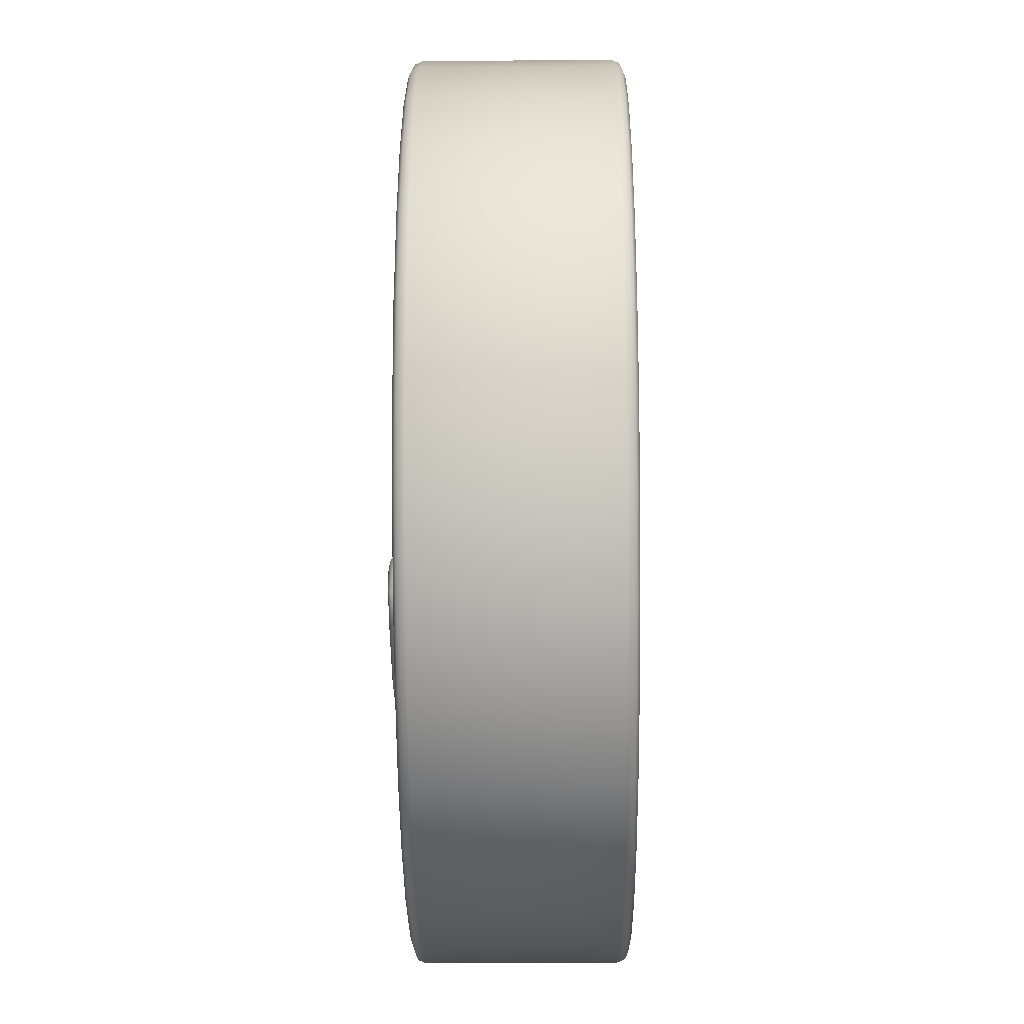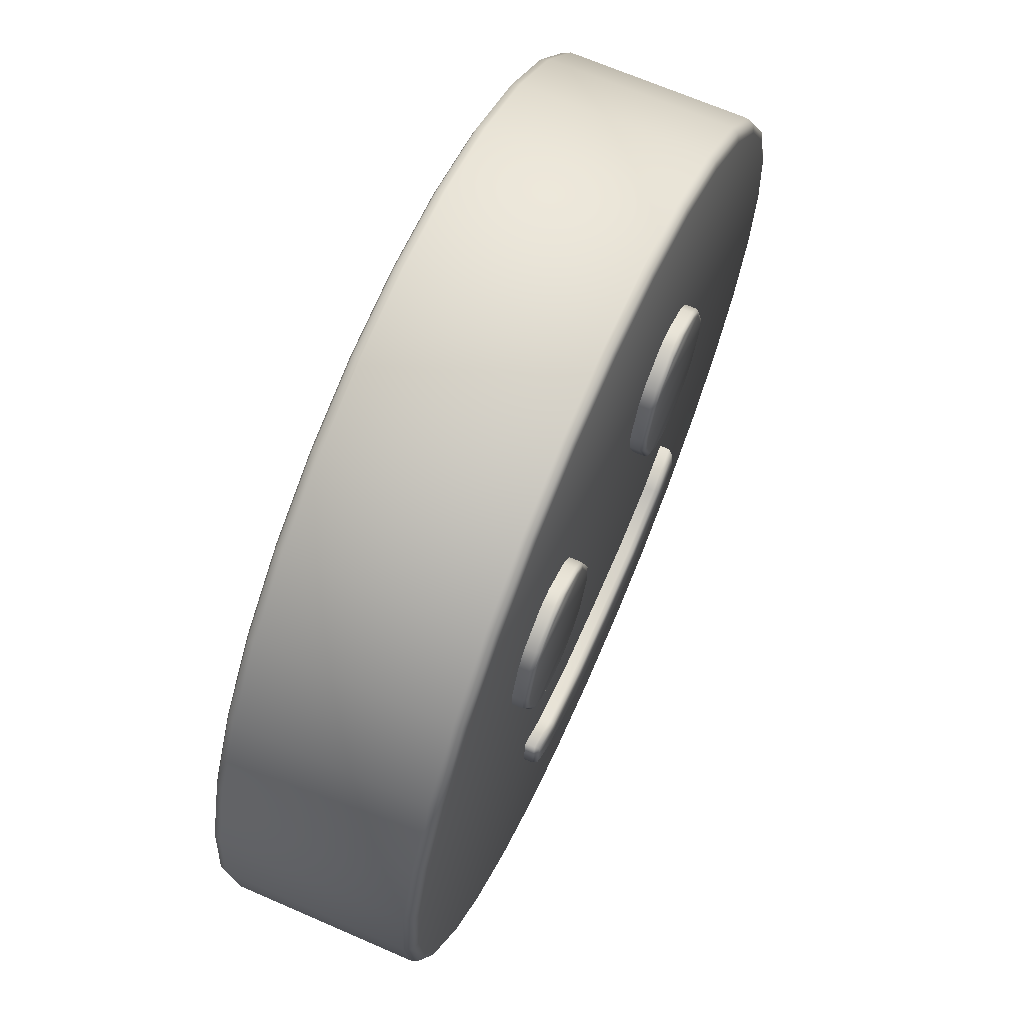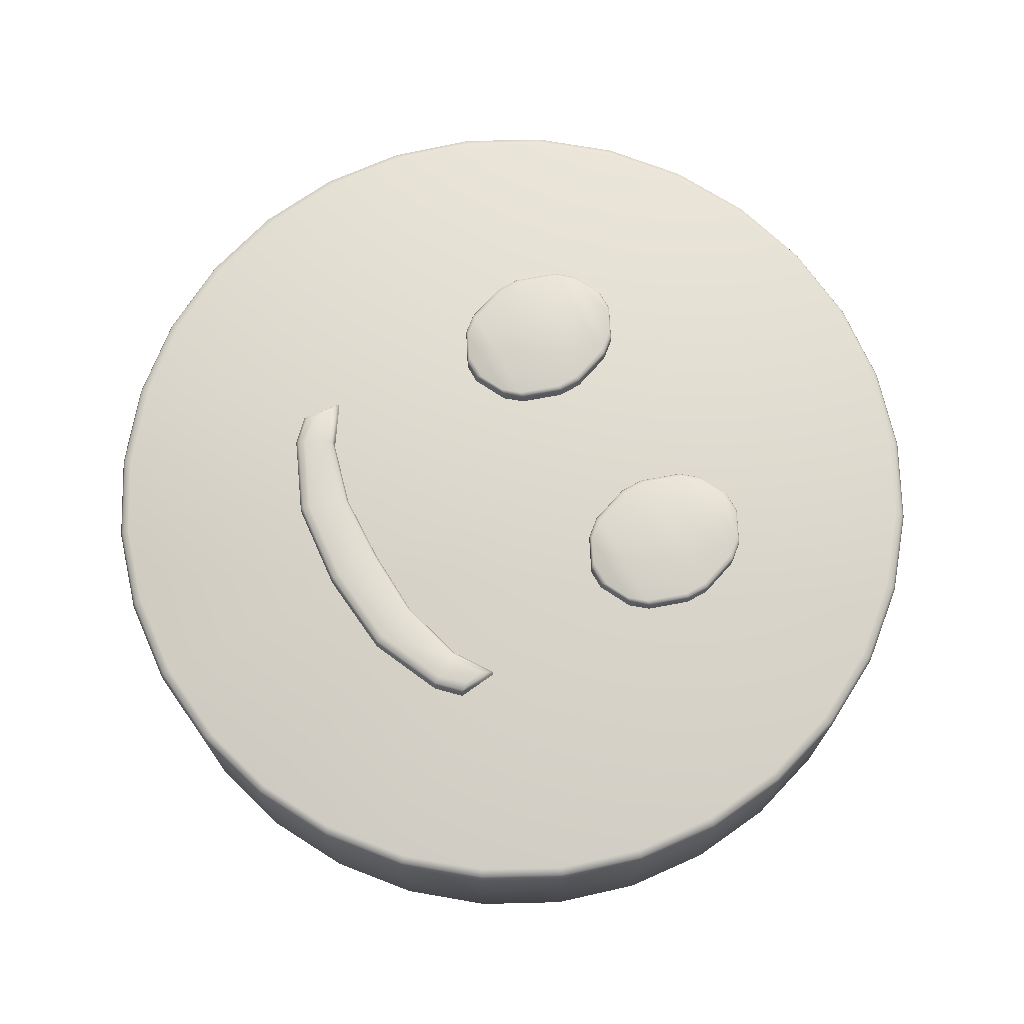
<metadata>
{"format":"obj","ext":"obj","renderer":"f3d","projection":"perspective","resolution":1024,"background":"white","views":[{"elev":-25.0,"azim":90.7,"up":"+Y"},{"elev":67.8,"azim":-66.4,"up":"+Y"},{"elev":71.8,"azim":60.5,"up":"+Z"}]}
</metadata>
<code>
o Cylinder.131
v -2.276 4.71 1e-06
v -2.278 4.72 -0.0105
v -2.277 4.717 -0.003074
v -2.355 4.686 1e-06
v -2.359 4.695 -0.0105
v -2.358 4.692 -0.003074
v -2.429 4.646 1e-06
v -2.434 4.655 -0.0105
v -2.433 4.653 -0.003074
v -2.493 4.594 1e-06
v -2.5 4.601 -0.0105
v -2.498 4.599 -0.003074
v -2.545 4.529 1e-06
v -2.554 4.535 -0.0105
v -2.552 4.534 -0.003074
v -2.585 4.456 1e-06
v -2.594 4.46 -0.0105
v -2.591 4.459 -0.003074
v -2.609 4.377 1e-06
v -2.619 4.379 -0.0105
v -2.616 4.378 -0.003074
v -2.617 4.294 1e-06
v -2.627 4.294 -0.0105
v -2.624 4.294 -0.003074
v -2.609 4.211 1e-06
v -2.619 4.209 -0.0105
v -2.616 4.21 -0.003074
v -2.585 4.132 1e-06
v -2.594 4.128 -0.0105
v -2.591 4.129 -0.003074
v -2.545 4.059 1e-06
v -2.554 4.053 -0.0105
v -2.552 4.054 -0.003074
v -2.493 3.994 1e-06
v -2.5 3.987 -0.0105
v -2.498 3.989 -0.003074
v -2.425 3.939 1e-06
v -2.434 3.933 -0.0105
v -2.432 3.935 -0.003074
v -2.355 3.902 1e-06
v -2.359 3.893 -0.0105
v -2.358 3.895 -0.003074
v -2.281 3.879 1e-06
v -2.278 3.868 -0.0105
v -2.279 3.871 -0.003074
v -2.278 4.72 -0.1894
v -2.276 4.71 -0.2
v -2.277 4.717 -0.1969
v -2.359 4.695 -0.1894
v -2.355 4.685 -0.2
v -2.358 4.692 -0.1969
v -2.434 4.655 -0.1894
v -2.428 4.646 -0.2
v -2.433 4.653 -0.1969
v -2.5 4.601 -0.1894
v -2.493 4.594 -0.2
v -2.498 4.599 -0.1969
v -2.554 4.535 -0.1894
v -2.545 4.529 -0.2
v -2.552 4.534 -0.1969
v -2.594 4.46 -0.1894
v -2.585 4.456 -0.2
v -2.591 4.459 -0.1969
v -2.619 4.379 -0.1894
v -2.609 4.377 -0.2
v -2.616 4.378 -0.1969
v -2.627 4.294 -0.1894
v -2.617 4.294 -0.2
v -2.624 4.294 -0.1969
v -2.619 4.209 -0.1894
v -2.609 4.211 -0.2
v -2.616 4.21 -0.1969
v -2.594 4.128 -0.1894
v -2.585 4.132 -0.2
v -2.591 4.129 -0.1969
v -2.554 4.053 -0.1894
v -2.545 4.059 -0.2
v -2.552 4.054 -0.1969
v -2.5 3.987 -0.1894
v -2.493 3.994 -0.2
v -2.498 3.989 -0.1969
v -2.434 3.933 -0.1894
v -2.428 3.942 -0.2
v -2.433 3.936 -0.1969
v -2.359 3.893 -0.1894
v -2.355 3.903 -0.2
v -2.358 3.896 -0.1969
v -2.278 3.868 -0.1894
v -2.276 3.879 -0.2
v -2.277 3.871 -0.1969
v -2.263 4.127 -0.03526
v -2.28 4.077 -0.03526
v -2.374 4.131 -0.03526
v -2.369 4.171 -0.03526
v -2.33 4.145 0.009464
v -2.334 4.14 0.01595
v -2.331 4.144 0.01405
v -2.263 4.127 0.009464
v -2.265 4.121 0.01595
v -2.264 4.125 0.01405
v -2.28 4.077 0.009464
v -2.277 4.087 0.01595
v -2.279 4.08 0.01405
v -2.374 4.131 0.009464
v -2.367 4.14 0.01595
v -2.372 4.134 0.01405
v -2.365 4.16 0.01595
v -2.369 4.171 0.009464
v -2.367 4.166 0.01405
v -2.33 4.145 -0.03526
v -2.352 4.109 -0.03526
v -2.346 4.118 0.01595
v -2.35 4.112 0.01405
v -2.352 4.109 0.009464
v -2.274 4.459 -0.02086
v -2.288 4.476 -0.02086
v -2.26 4.395 -0.02086
v -2.26 4.419 -0.02086
v -2.288 4.338 -0.02086
v -2.274 4.354 -0.02086
v -2.322 4.321 -0.02086
v -2.341 4.321 -0.02086
v -2.341 4.493 -0.02086
v -2.322 4.493 -0.02086
v -2.389 4.459 -0.02086
v -2.375 4.476 -0.02086
v -2.403 4.395 -0.02086
v -2.403 4.419 -0.02086
v -2.375 4.338 -0.02086
v -2.389 4.354 -0.02086
v -2.341 4.321 0.0101
v -2.345 4.326 0.01497
v -2.343 4.322 0.01354
v -2.318 4.326 0.01497
v -2.322 4.321 0.0101
v -2.321 4.322 0.01354
v -2.28 4.354 0.01497
v -2.274 4.354 0.0101
v -2.276 4.354 0.01354
v -2.288 4.338 0.0101
v -2.294 4.338 0.01497
v -2.29 4.338 0.01354
v -2.266 4.419 0.01497
v -2.26 4.419 0.0101
v -2.262 4.419 0.01354
v -2.26 4.395 0.0101
v -2.266 4.395 0.01497
v -2.262 4.395 0.01354
v -2.294 4.476 0.01497
v -2.288 4.476 0.0101
v -2.29 4.476 0.01354
v -2.274 4.459 0.0101
v -2.28 4.459 0.01497
v -2.276 4.459 0.01354
v -2.345 4.488 0.01497
v -2.341 4.493 0.0101
v -2.343 4.492 0.01354
v -2.322 4.493 0.0101
v -2.318 4.488 0.01497
v -2.321 4.492 0.01354
v -2.383 4.459 0.01497
v -2.389 4.459 0.0101
v -2.387 4.459 0.01354
v -2.375 4.476 0.0101
v -2.369 4.476 0.01497
v -2.373 4.476 0.01354
v -2.397 4.395 0.01497
v -2.403 4.395 0.0101
v -2.401 4.395 0.01354
v -2.403 4.419 0.0101
v -2.397 4.419 0.01497
v -2.401 4.419 0.01354
v -2.369 4.338 0.01497
v -2.375 4.338 0.0101
v -2.373 4.338 0.01354
v -2.389 4.354 0.0101
v -2.383 4.354 0.01497
v -2.387 4.354 0.01354
v -2.193 3.87 1e-06
v -2.193 3.86 -0.0105
v -2.193 3.863 -0.003074
v -2.193 4.728 -0.0105
v -2.193 4.718 1e-06
v -2.193 4.725 -0.003074
v -2.11 4.71 1e-06
v -2.108 4.72 -0.0105
v -2.109 4.717 -0.003074
v -2.031 4.686 1e-06
v -2.027 4.695 -0.0105
v -2.028 4.692 -0.003074
v -1.958 4.646 1e-06
v -1.952 4.655 -0.0105
v -1.954 4.653 -0.003074
v -1.893 4.594 1e-06
v -1.886 4.601 -0.0105
v -1.888 4.599 -0.003074
v -1.841 4.529 1e-06
v -1.832 4.535 -0.0105
v -1.835 4.534 -0.003074
v -1.802 4.456 1e-06
v -1.792 4.46 -0.0105
v -1.795 4.459 -0.003074
v -1.777 4.377 1e-06
v -1.767 4.379 -0.0105
v -1.77 4.378 -0.003074
v -1.769 4.294 1e-06
v -1.759 4.294 -0.0105
v -1.762 4.294 -0.003074
v -1.777 4.211 1e-06
v -1.767 4.209 -0.0105
v -1.77 4.21 -0.003074
v -1.802 4.132 1e-06
v -1.792 4.128 -0.0105
v -1.795 4.129 -0.003074
v -1.841 4.059 1e-06
v -1.832 4.053 -0.0105
v -1.835 4.054 -0.003074
v -1.893 3.994 1e-06
v -1.886 3.987 -0.0105
v -1.888 3.989 -0.003074
v -1.961 3.939 1e-06
v -1.952 3.933 -0.0105
v -1.954 3.935 -0.003074
v -2.031 3.902 1e-06
v -2.027 3.893 -0.0105
v -2.028 3.895 -0.003074
v -2.106 3.879 1e-06
v -2.108 3.868 -0.0105
v -2.108 3.871 -0.003074
v -2.193 3.86 -0.1894
v -2.193 3.87 -0.2
v -2.193 3.863 -0.1969
v -2.193 4.718 -0.2
v -2.193 4.728 -0.1894
v -2.193 4.725 -0.1969
v -2.108 4.72 -0.1894
v -2.11 4.71 -0.2
v -2.109 4.717 -0.1969
v -2.027 4.695 -0.1894
v -2.031 4.685 -0.2
v -2.028 4.692 -0.1969
v -1.952 4.655 -0.1894
v -1.958 4.646 -0.2
v -1.954 4.653 -0.1969
v -1.886 4.601 -0.1894
v -1.894 4.594 -0.2
v -1.888 4.599 -0.1969
v -1.832 4.535 -0.1894
v -1.841 4.529 -0.2
v -1.835 4.534 -0.1969
v -1.792 4.46 -0.1894
v -1.802 4.456 -0.2
v -1.795 4.459 -0.1969
v -1.767 4.379 -0.1894
v -1.778 4.377 -0.2
v -1.77 4.378 -0.1969
v -1.759 4.294 -0.1894
v -1.769 4.294 -0.2
v -1.762 4.294 -0.1969
v -1.767 4.209 -0.1894
v -1.778 4.211 -0.2
v -1.77 4.21 -0.1969
v -1.792 4.128 -0.1894
v -1.802 4.132 -0.2
v -1.795 4.129 -0.1969
v -1.832 4.053 -0.1894
v -1.841 4.059 -0.2
v -1.835 4.054 -0.1969
v -1.886 3.987 -0.1894
v -1.894 3.994 -0.2
v -1.888 3.989 -0.1969
v -1.952 3.933 -0.1894
v -1.958 3.942 -0.2
v -1.954 3.936 -0.1969
v -2.027 3.893 -0.1894
v -2.031 3.903 -0.2
v -2.028 3.896 -0.1969
v -2.108 3.868 -0.1894
v -2.11 3.879 -0.2
v -2.109 3.871 -0.1969
v -2.193 4.317 -0.000714
v -2.193 4.317 -0.2
v -2.193 4.124 -0.03526
v -2.193 4.069 -0.03526
v -2.123 4.127 -0.03526
v -2.106 4.077 -0.03526
v -2.013 4.131 -0.03526
v -2.017 4.171 -0.03526
v -2.056 4.145 0.009464
v -2.052 4.14 0.01595
v -2.055 4.144 0.01405
v -2.123 4.127 0.009464
v -2.121 4.121 0.01595
v -2.122 4.125 0.01405
v -2.193 4.124 0.009464
v -2.193 4.118 0.01595
v -2.193 4.122 0.01405
v -2.193 4.069 0.009464
v -2.193 4.079 0.01595
v -2.193 4.072 0.01405
v -2.106 4.077 0.009464
v -2.109 4.087 0.01595
v -2.107 4.08 0.01405
v -2.013 4.131 0.009464
v -2.019 4.14 0.01595
v -2.015 4.134 0.01405
v -2.022 4.16 0.01595
v -2.017 4.171 0.009464
v -2.019 4.166 0.01405
v -2.056 4.145 -0.03526
v -2.034 4.109 -0.03526
v -2.04 4.118 0.01595
v -2.036 4.112 0.01405
v -2.034 4.109 0.009464
v -2.112 4.459 -0.02086
v -2.098 4.476 -0.02086
v -2.126 4.395 -0.02086
v -2.126 4.419 -0.02086
v -2.098 4.338 -0.02086
v -2.112 4.354 -0.02086
v -2.064 4.321 -0.02086
v -2.045 4.321 -0.02086
v -2.045 4.493 -0.02086
v -2.064 4.493 -0.02086
v -1.997 4.459 -0.02086
v -2.011 4.476 -0.02086
v -1.983 4.395 -0.02086
v -1.983 4.419 -0.02086
v -2.011 4.338 -0.02086
v -1.997 4.354 -0.02086
v -2.045 4.321 0.0101
v -2.041 4.326 0.01497
v -2.044 4.322 0.01354
v -2.068 4.326 0.01497
v -2.064 4.321 0.0101
v -2.066 4.322 0.01354
v -2.106 4.354 0.01497
v -2.112 4.354 0.0101
v -2.11 4.354 0.01354
v -2.098 4.338 0.0101
v -2.092 4.338 0.01497
v -2.096 4.338 0.01354
v -2.12 4.419 0.01497
v -2.126 4.419 0.0101
v -2.124 4.419 0.01354
v -2.126 4.395 0.0101
v -2.12 4.395 0.01497
v -2.124 4.395 0.01354
v -2.092 4.476 0.01497
v -2.098 4.476 0.0101
v -2.096 4.476 0.01354
v -2.112 4.459 0.0101
v -2.106 4.459 0.01497
v -2.11 4.459 0.01354
v -2.041 4.488 0.01497
v -2.045 4.493 0.0101
v -2.044 4.492 0.01354
v -2.064 4.493 0.0101
v -2.068 4.488 0.01497
v -2.066 4.492 0.01354
v -2.003 4.459 0.01497
v -1.997 4.459 0.0101
v -1.999 4.459 0.01354
v -2.011 4.476 0.0101
v -2.017 4.476 0.01497
v -2.013 4.476 0.01354
v -1.989 4.395 0.01497
v -1.983 4.395 0.0101
v -1.985 4.395 0.01354
v -1.983 4.419 0.0101
v -1.989 4.419 0.01497
v -1.985 4.419 0.01354
v -2.017 4.338 0.01497
v -2.011 4.338 0.0101
v -2.013 4.338 0.01354
v -1.997 4.354 0.0101
v -2.003 4.354 0.01497
v -1.999 4.354 0.01354
f 44 180 181 45
f 45 181 179 43
f 41 44 45 42
f 42 45 43 40
f 38 41 42 39
f 39 42 40 37
f 35 38 39 36
f 36 39 37 34
f 32 35 36 33
f 33 36 34 31
f 29 32 33 30
f 30 33 31 28
f 26 29 30 27
f 27 30 28 25
f 23 26 27 24
f 24 27 25 22
f 20 23 24 21
f 21 24 22 19
f 17 20 21 18
f 18 21 19 16
f 14 17 18 15
f 15 18 16 13
f 11 14 15 12
f 12 15 13 10
f 8 11 12 9
f 9 12 10 7
f 5 8 9 6
f 6 9 7 4
f 2 5 6 3
f 3 6 4 1
f 182 2 3 184
f 184 3 1 183
f 14 58 61 17
f 35 79 82 38
f 11 55 58 14
f 32 76 79 35
f 8 52 55 11
f 29 73 76 32
f 5 49 52 8
f 26 70 73 29
f 2 46 49 5
f 23 67 70 26
f 44 88 230 180
f 182 234 46 2
f 20 64 67 23
f 41 85 88 44
f 17 61 64 20
f 38 82 85 41
f 89 231 232 90
f 90 232 230 88
f 86 89 90 87
f 87 90 88 85
f 83 86 87 84
f 84 87 85 82
f 80 83 84 81
f 81 84 82 79
f 77 80 81 78
f 78 81 79 76
f 74 77 78 75
f 75 78 76 73
f 71 74 75 72
f 72 75 73 70
f 68 71 72 69
f 69 72 70 67
f 65 68 69 66
f 66 69 67 64
f 62 65 66 63
f 63 66 64 61
f 59 62 63 60
f 60 63 61 58
f 56 59 60 57
f 57 60 58 55
f 53 56 57 54
f 54 57 55 52
f 50 53 54 51
f 51 54 52 49
f 47 50 51 48
f 48 51 49 46
f 233 47 48 235
f 235 48 46 234
f 37 40 281
f 28 31 281
f 19 22 281
f 10 13 281
f 1 4 281
f 40 43 281
f 31 34 281
f 22 25 281
f 13 16 281
f 4 7 281
f 183 1 281
f 43 179 281
f 34 37 281
f 25 28 281
f 16 19 281
f 7 10 281
f 62 59 282
f 53 50 282
f 83 80 282
f 74 71 282
f 65 62 282
f 56 53 282
f 47 233 282
f 86 83 282
f 77 74 282
f 68 65 282
f 59 56 282
f 50 47 282
f 89 86 282
f 80 77 282
f 231 89 282
f 71 68 282
f 228 229 181 180
f 229 227 179 181
f 225 226 229 228
f 226 224 227 229
f 222 223 226 225
f 223 221 224 226
f 219 220 223 222
f 220 218 221 223
f 216 217 220 219
f 217 215 218 220
f 213 214 217 216
f 214 212 215 217
f 210 211 214 213
f 211 209 212 214
f 207 208 211 210
f 208 206 209 211
f 204 205 208 207
f 205 203 206 208
f 201 202 205 204
f 202 200 203 205
f 198 199 202 201
f 199 197 200 202
f 195 196 199 198
f 196 194 197 199
f 192 193 196 195
f 193 191 194 196
f 189 190 193 192
f 190 188 191 193
f 186 187 190 189
f 187 185 188 190
f 182 184 187 186
f 184 183 185 187
f 198 201 251 248
f 219 222 272 269
f 195 198 248 245
f 216 219 269 266
f 192 195 245 242
f 213 216 266 263
f 189 192 242 239
f 210 213 263 260
f 186 189 239 236
f 207 210 260 257
f 228 180 230 278
f 182 186 236 234
f 204 207 257 254
f 225 228 278 275
f 201 204 254 251
f 222 225 275 272
f 279 280 232 231
f 280 278 230 232
f 276 277 280 279
f 277 275 278 280
f 273 274 277 276
f 274 272 275 277
f 270 271 274 273
f 271 269 272 274
f 267 268 271 270
f 268 266 269 271
f 264 265 268 267
f 265 263 266 268
f 261 262 265 264
f 262 260 263 265
f 258 259 262 261
f 259 257 260 262
f 255 256 259 258
f 256 254 257 259
f 252 253 256 255
f 253 251 254 256
f 249 250 253 252
f 250 248 251 253
f 246 247 250 249
f 247 245 248 250
f 243 244 247 246
f 244 242 245 247
f 240 241 244 243
f 241 239 242 244
f 237 238 241 240
f 238 236 239 241
f 233 235 238 237
f 235 234 236 238
f 221 281 224
f 212 281 215
f 203 281 206
f 194 281 197
f 185 281 188
f 224 281 227
f 215 281 218
f 206 281 209
f 197 281 200
f 188 281 191
f 183 281 185
f 227 281 179
f 218 281 221
f 209 281 212
f 200 281 203
f 191 281 194
f 252 282 249
f 243 282 240
f 273 282 270
f 264 282 261
f 255 282 252
f 246 282 243
f 237 282 233
f 276 282 273
f 267 282 264
f 258 282 255
f 249 282 246
f 240 282 237
f 279 282 276
f 270 282 267
f 231 282 279
f 261 282 258
f 98 295 283 91
f 95 98 91 110
f 108 95 110 94
f 112 96 105
f 298 101 92 284
f 299 296 99 102
f 114 104 93 111
f 104 108 94 93
f 96 97 109 107
f 97 95 108 109
f 296 297 100 99
f 297 295 98 100
f 102 103 300 299
f 103 101 298 300
f 112 113 103 102
f 113 114 101 103
f 107 109 106 105
f 109 108 104 106
f 105 96 107
f 106 104 114 113
f 105 106 113 112
f 100 98 95 97
f 99 100 97 96
f 101 114 111 92
f 102 99 96 112
f 158 124 123 156
f 150 116 124 158
f 165 161 153 149
f 144 118 115 152
f 171 167 147 143
f 138 120 117 146
f 174 129 122 131
f 167 177 137 147
f 177 173 141 137
f 161 171 143 153
f 140 119 120 138
f 159 155 165 149
f 146 117 118 144
f 156 123 126 164
f 152 115 116 150
f 162 125 128 170
f 164 126 125 162
f 168 127 130 176
f 170 128 127 168
f 141 173 132 134
f 176 130 129 174
f 135 121 119 140
f 132 133 136 134
f 133 131 135 136
f 138 139 142 140
f 139 137 141 142
f 144 145 148 146
f 145 143 147 148
f 150 151 154 152
f 151 149 153 154
f 156 157 160 158
f 157 155 159 160
f 162 163 166 164
f 163 161 165 166
f 168 169 172 170
f 169 167 171 172
f 174 175 178 176
f 175 173 177 178
f 131 133 175 174
f 133 132 173 175
f 134 136 142 141
f 136 135 140 142
f 137 139 148 147
f 139 138 146 148
f 143 145 154 153
f 145 144 152 154
f 149 151 160 159
f 151 150 158 160
f 155 157 166 165
f 157 156 164 166
f 161 163 172 171
f 163 162 170 172
f 167 169 178 177
f 169 168 176 178
f 131 122 121 135
f 292 285 283 295
f 289 310 285 292
f 308 288 310 289
f 312 305 290
f 298 284 286 301
f 299 302 293 296
f 314 311 287 304
f 304 287 288 308
f 290 307 309 291
f 291 309 308 289
f 296 293 294 297
f 297 294 292 295
f 302 299 300 303
f 303 300 298 301
f 312 302 303 313
f 313 303 301 314
f 307 305 306 309
f 309 306 304 308
f 305 307 290
f 306 313 314 304
f 305 312 313 306
f 294 291 289 292
f 293 290 291 294
f 301 286 311 314
f 302 312 290 293
f 358 356 323 324
f 350 358 324 316
f 365 349 353 361
f 344 352 315 318
f 371 343 347 367
f 338 346 317 320
f 374 331 322 329
f 367 347 337 377
f 377 337 341 373
f 361 353 343 371
f 340 338 320 319
f 359 349 365 355
f 346 344 318 317
f 356 364 326 323
f 352 350 316 315
f 362 370 328 325
f 364 362 325 326
f 368 376 330 327
f 370 368 327 328
f 341 334 332 373
f 376 374 329 330
f 335 340 319 321
f 332 334 336 333
f 333 336 335 331
f 338 340 342 339
f 339 342 341 337
f 344 346 348 345
f 345 348 347 343
f 350 352 354 351
f 351 354 353 349
f 356 358 360 357
f 357 360 359 355
f 362 364 366 363
f 363 366 365 361
f 368 370 372 369
f 369 372 371 367
f 374 376 378 375
f 375 378 377 373
f 331 374 375 333
f 333 375 373 332
f 334 341 342 336
f 336 342 340 335
f 337 347 348 339
f 339 348 346 338
f 343 353 354 345
f 345 354 352 344
f 349 359 360 351
f 351 360 358 350
f 355 365 366 357
f 357 366 364 356
f 361 371 372 363
f 363 372 370 362
f 367 377 378 369
f 369 378 376 368
f 331 335 321 322
o Cylinder.130
o Cylinder.129
o Cylinder.126
o Cylinder.125
o Cylinder.124
o Cylinder.123
o Cylinder.122
o Cylinder.121
o Cylinder.120
o Cylinder.119
o Cylinder.118
o Cylinder.117
o Cylinder.116
o Cylinder.115
o Cylinder.114
o Cylinder.113
o Cylinder.112
o Cylinder.111
o Cylinder.110
o Cylinder.109
o Cylinder.108
o Cylinder.107
o Cylinder.106
o Cylinder.105
o Cylinder.104
o Cylinder.103
o Cylinder.102

</code>
